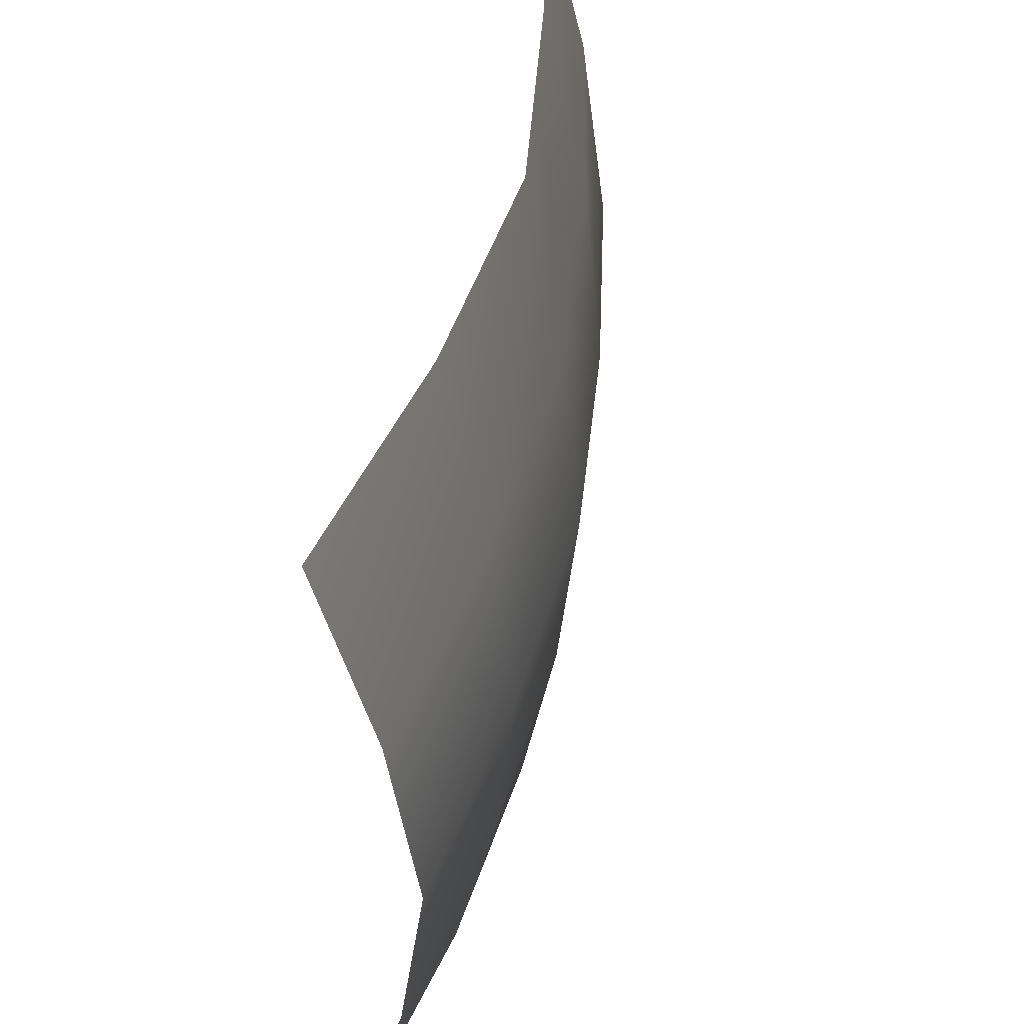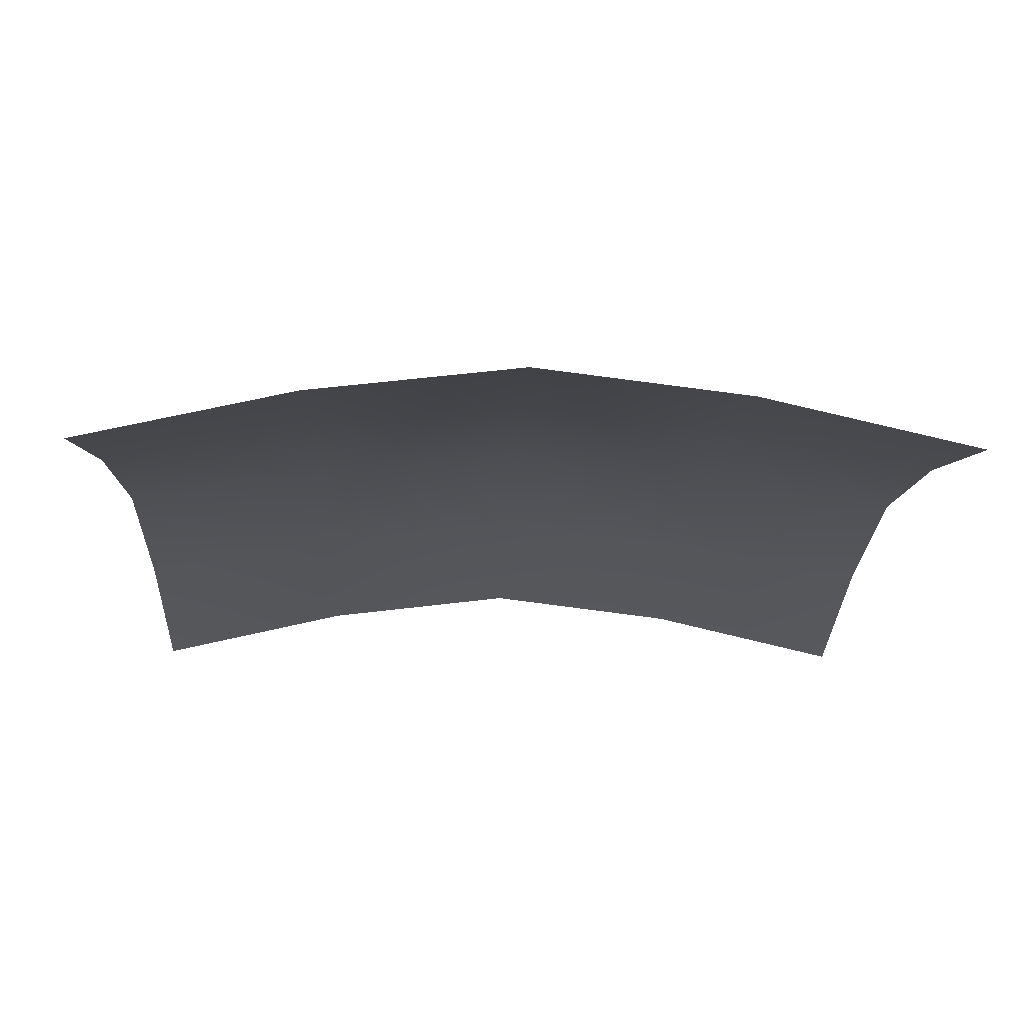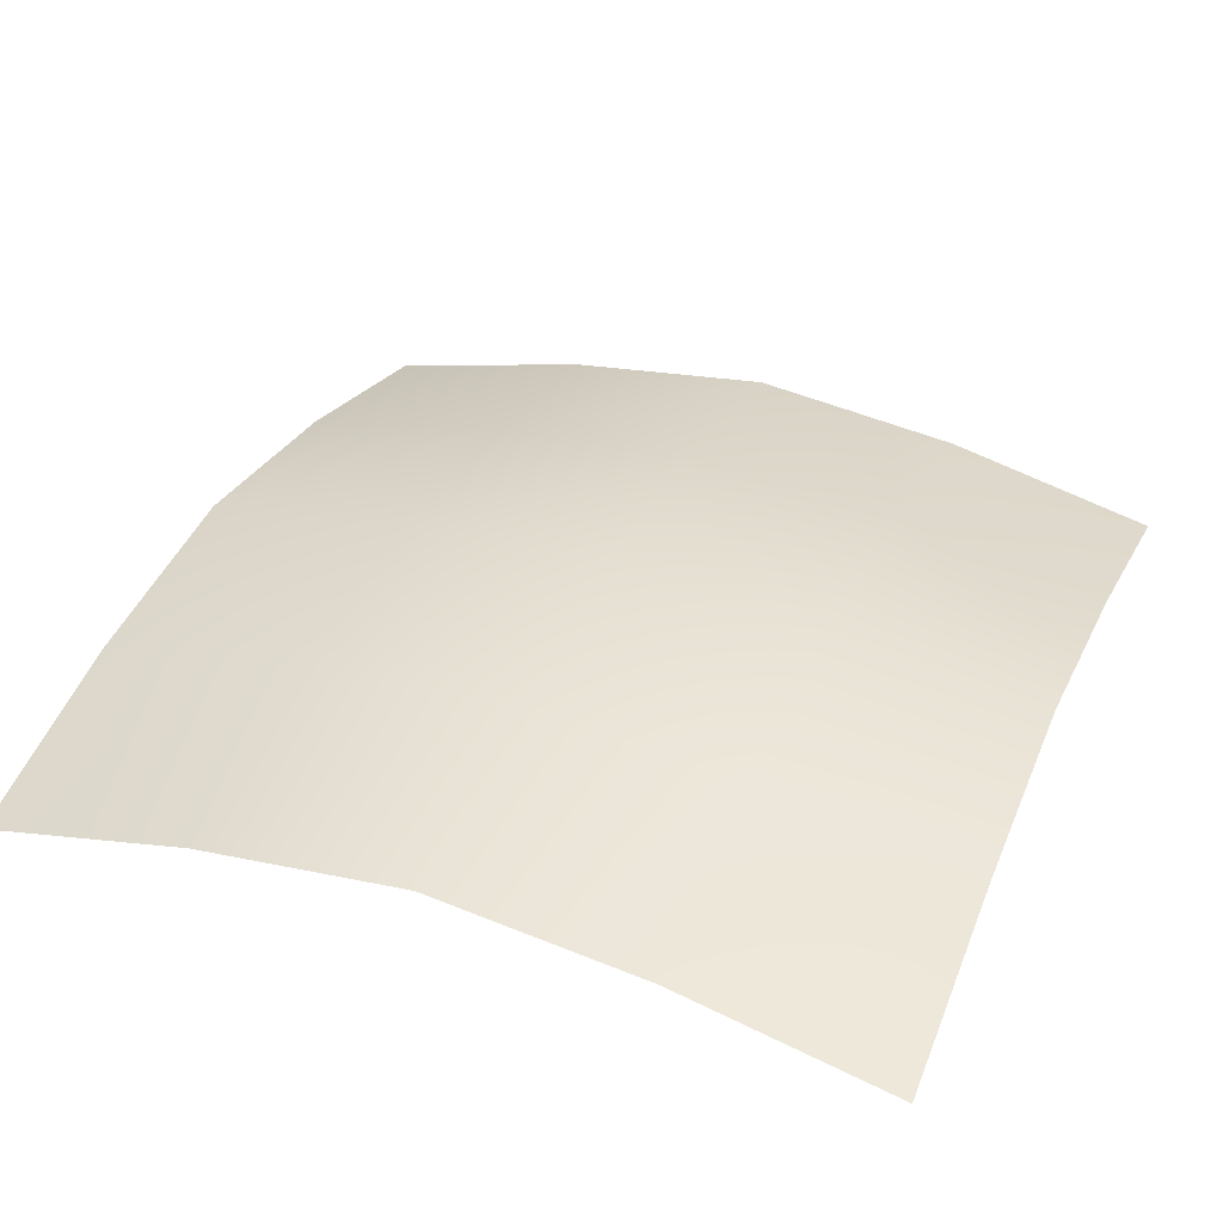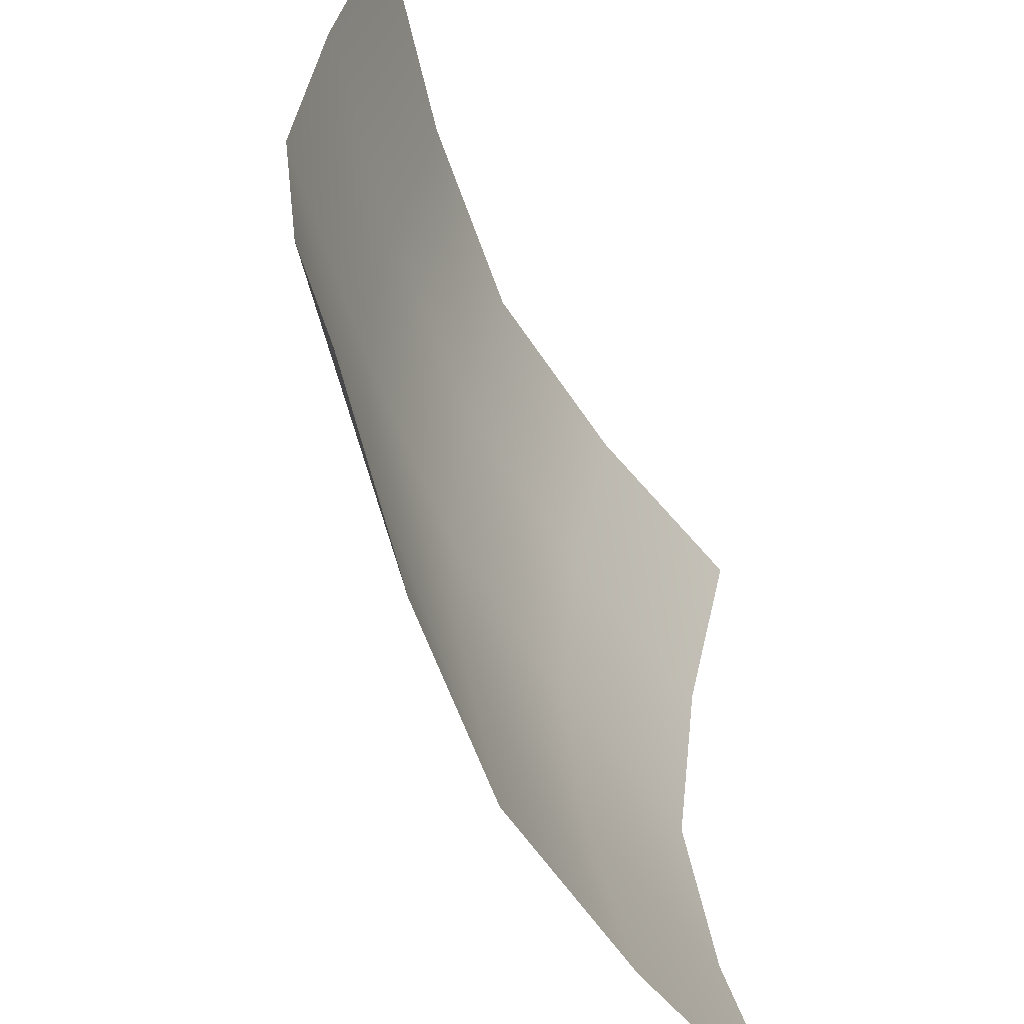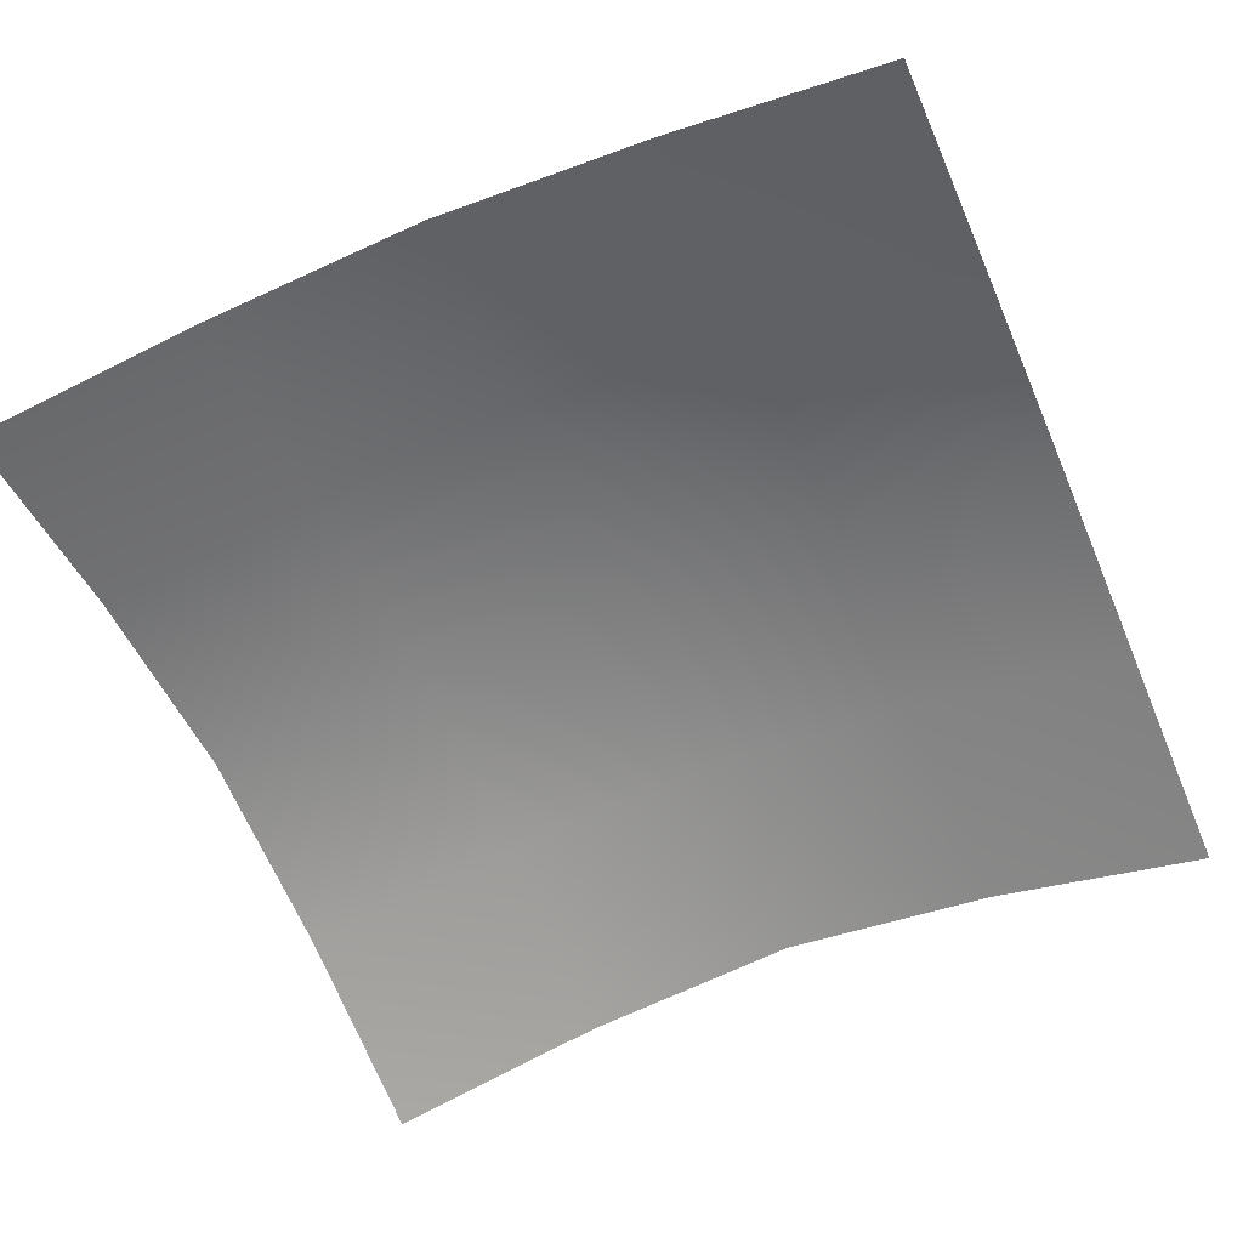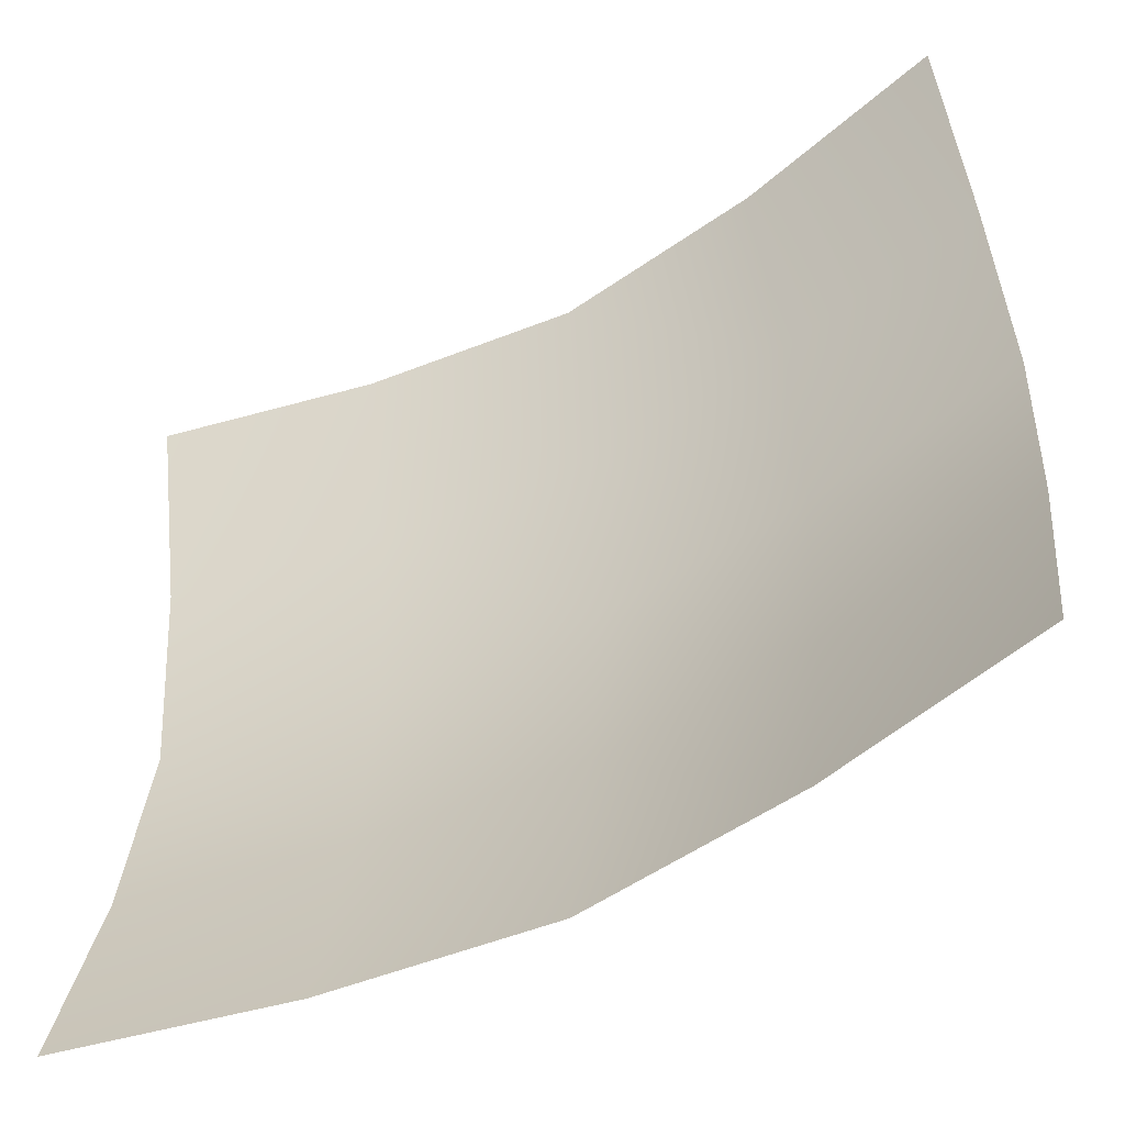
<metadata>
{"format":"obj","ext":"obj","renderer":"f3d","projection":"perspective","resolution":1024,"background":"white","views":[{"elev":50.2,"azim":101.5,"up":"+Z"},{"elev":-17.0,"azim":177.8,"up":"+Y"},{"elev":36.7,"azim":-157.9,"up":"+Y"},{"elev":-57.1,"azim":-64.4,"up":"+Z"},{"elev":-59.0,"azim":-156.8,"up":"+Y"},{"elev":-53.5,"azim":29.8,"up":"+Z"}]}
</metadata>
<code>
g pPlane1
v -0.5 -0.15 0.5
v -0.5 -0.09174 0.25
v -0.25 -0.0422 0.25
v -0.25 -0.09174 0.5
v 0 -0.02037 0.25
v 0 -0.06115 0.5
v 0.25 -0.0422 0.25
v 0.25 -0.09174 0.5
v 0.5 -0.09174 0.25
v 0.5 -0.15 0.5
v -0.25 -0.02037 0
v -0.5 -0.06115 0
v 0 0.001998 0
v 0.25 -0.02037 0
v 0.5 -0.06115 0
v -0.25 -0.0422 -0.25
v -0.5 -0.09174 -0.25
v 0 -0.02037 -0.25
v 0.25 -0.0422 -0.25
v 0.5 -0.09174 -0.25
v -0.25 -0.09174 -0.5
v -0.5 -0.15 -0.5
v 0 -0.06115 -0.5
v 0.25 -0.09174 -0.5
v 0.5 -0.15 -0.5
g pPlane1_0
f 3 2 1
f 4 3 1
f 5 3 4
f 6 5 4
f 7 5 6
f 8 7 6
f 9 7 8
f 10 9 8
f 3 11 2
f 11 12 2
f 13 11 3
f 5 13 3
f 14 13 5
f 7 14 5
f 15 14 7
f 9 15 7
f 11 16 12
f 16 17 12
f 18 16 11
f 13 18 11
f 19 18 13
f 14 19 13
f 20 19 14
f 15 20 14
f 16 21 17
f 21 22 17
f 23 21 16
f 18 23 16
f 24 23 18
f 19 24 18
f 25 24 19
f 20 25 19

</code>
